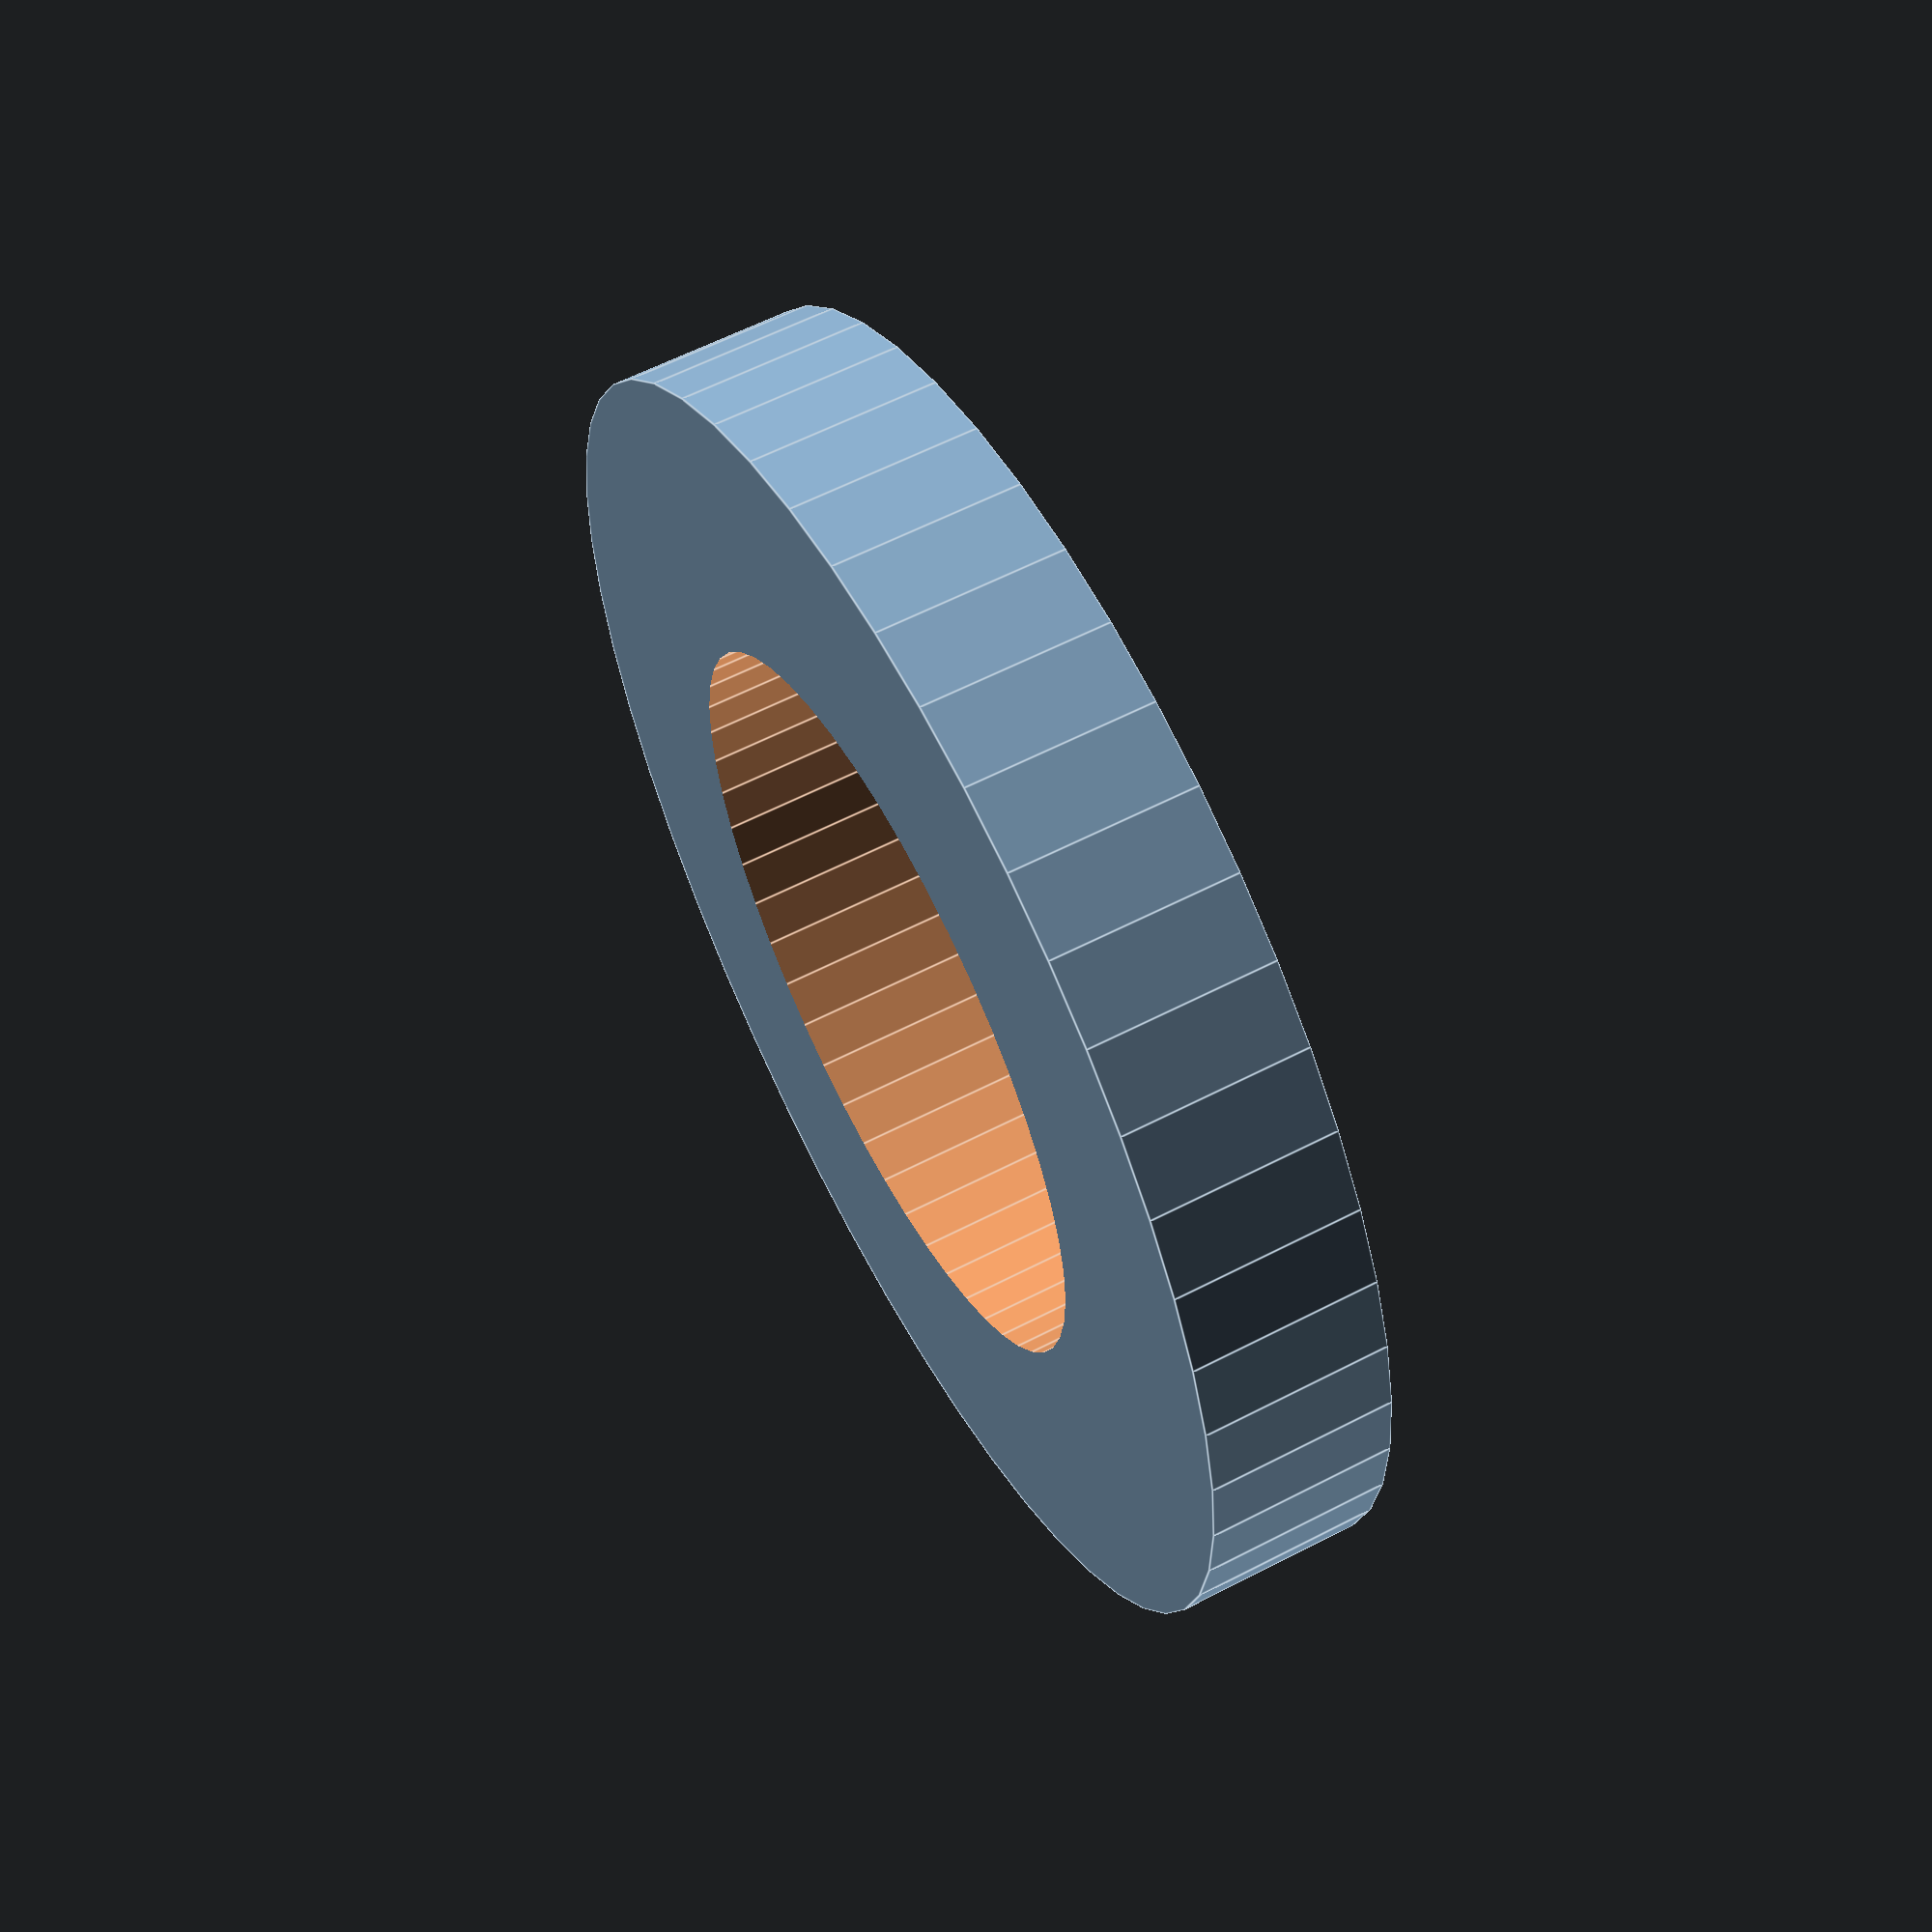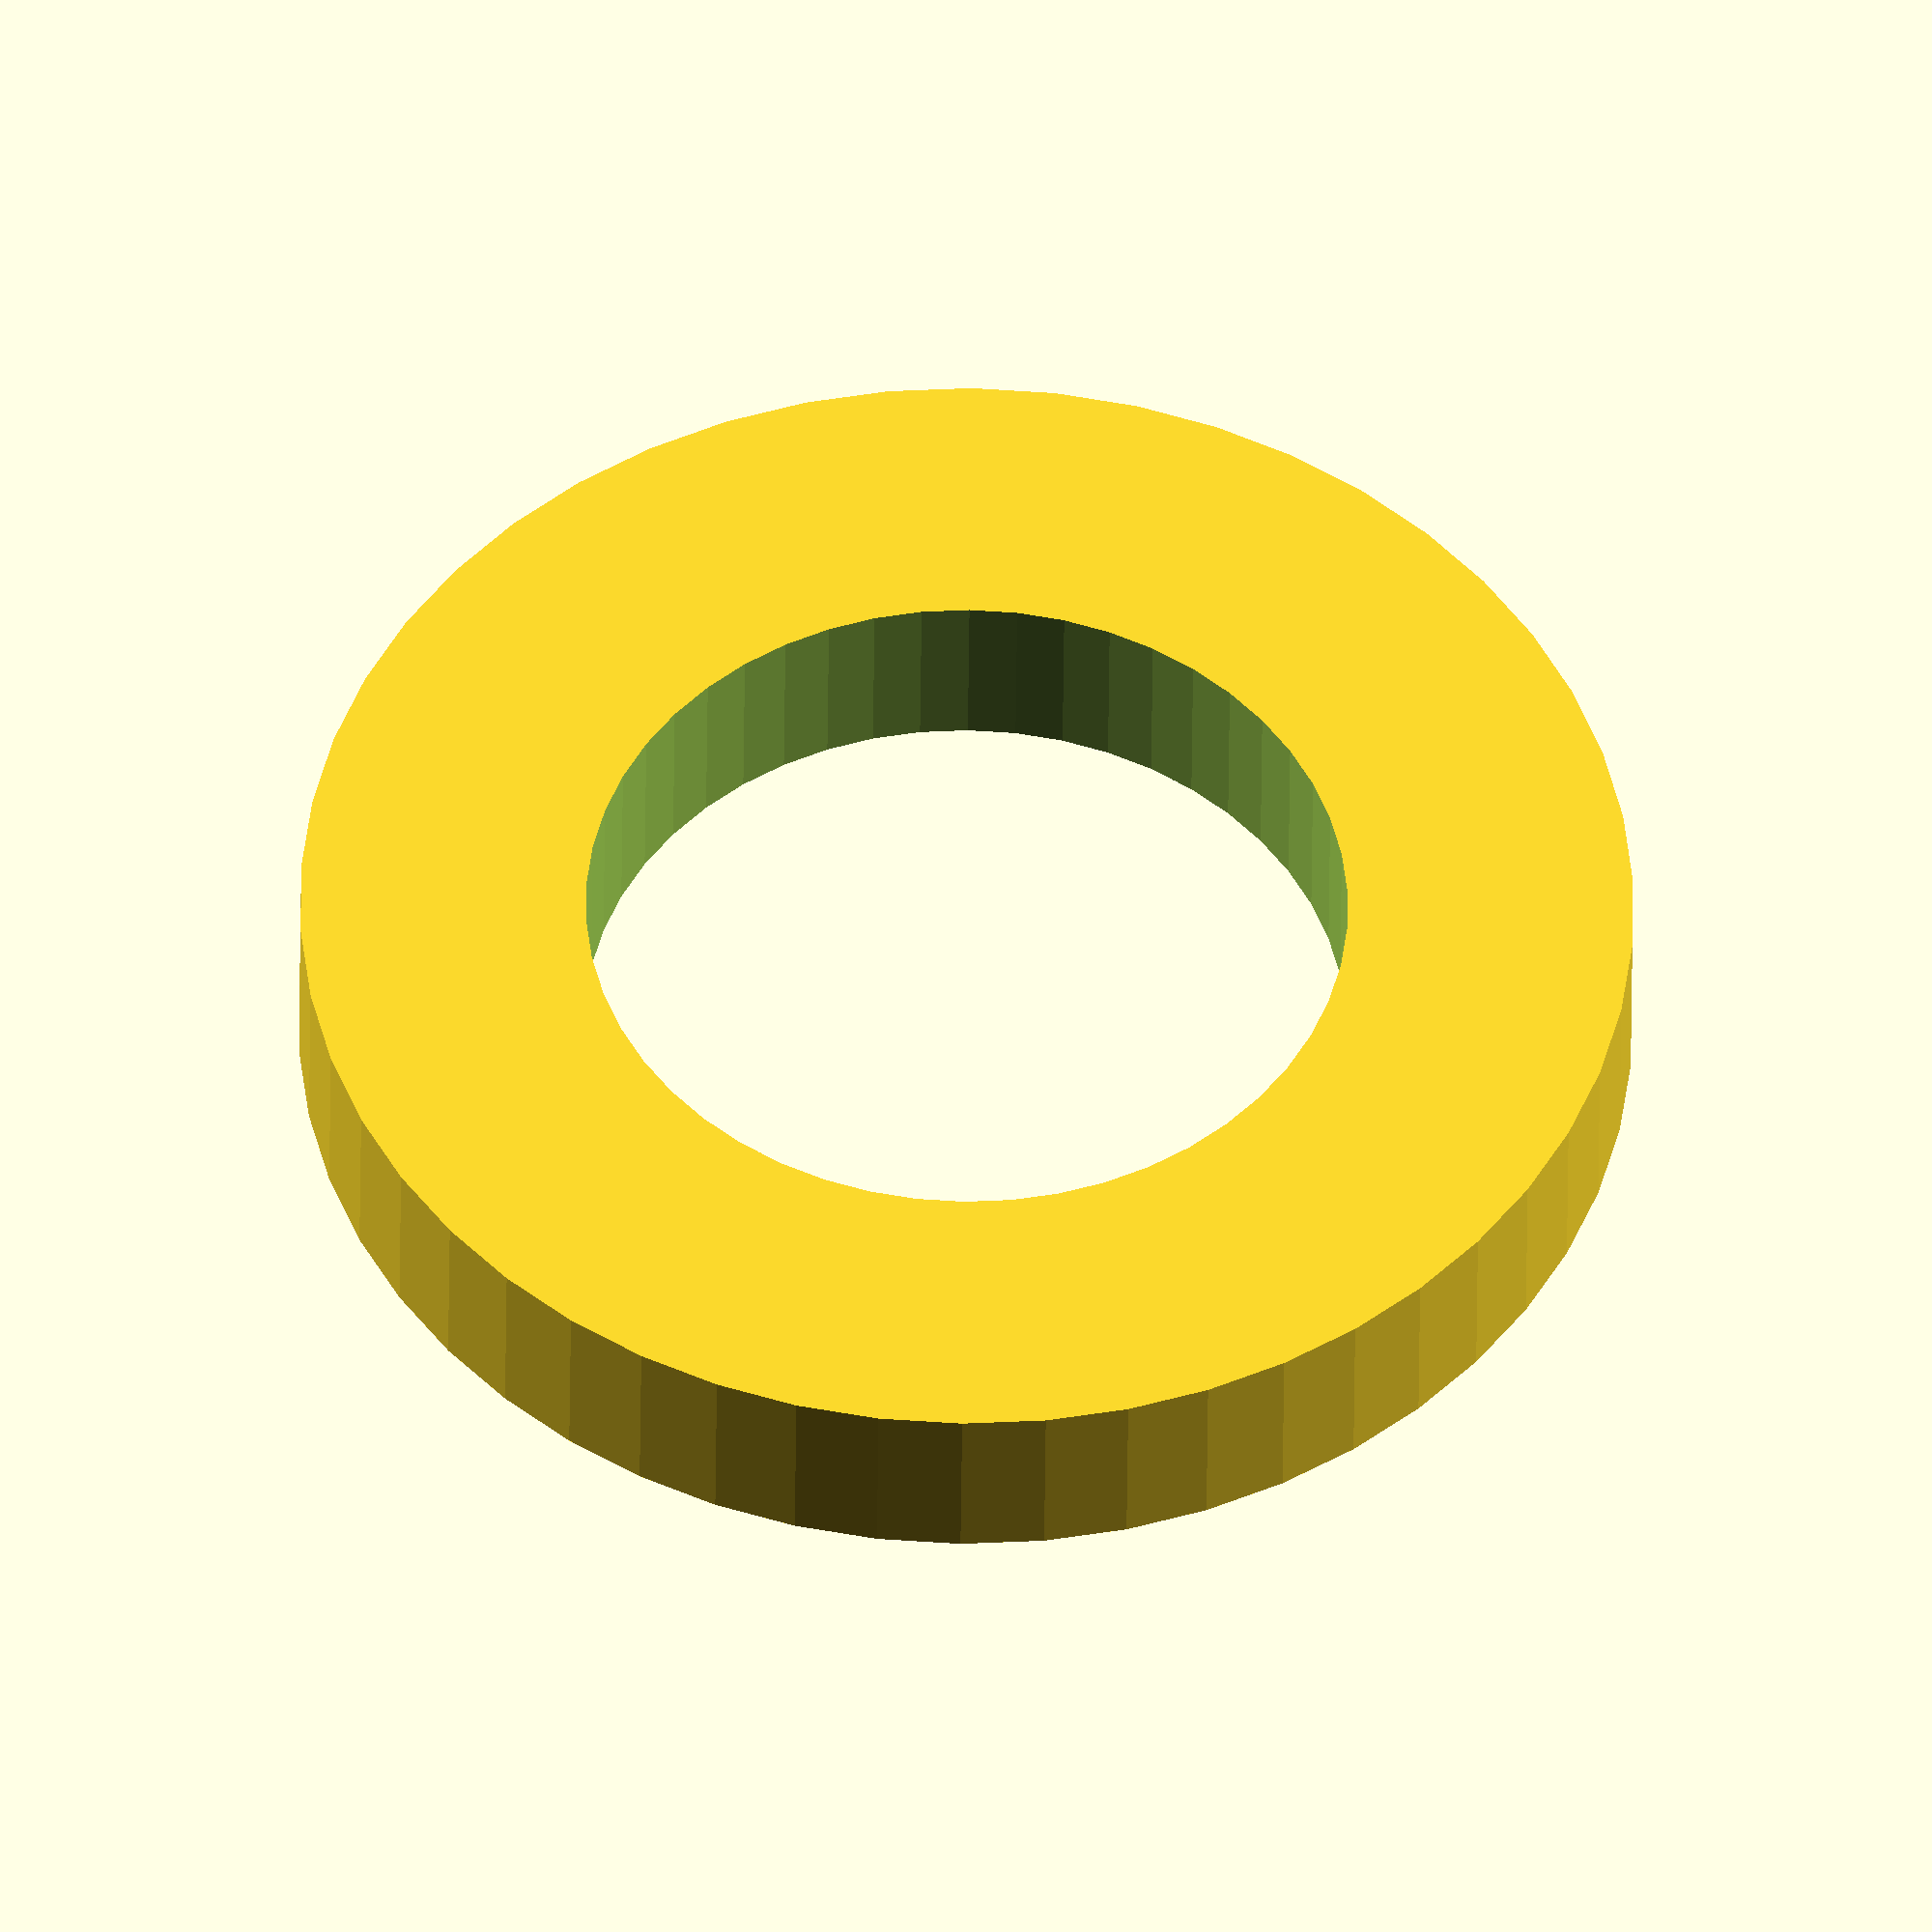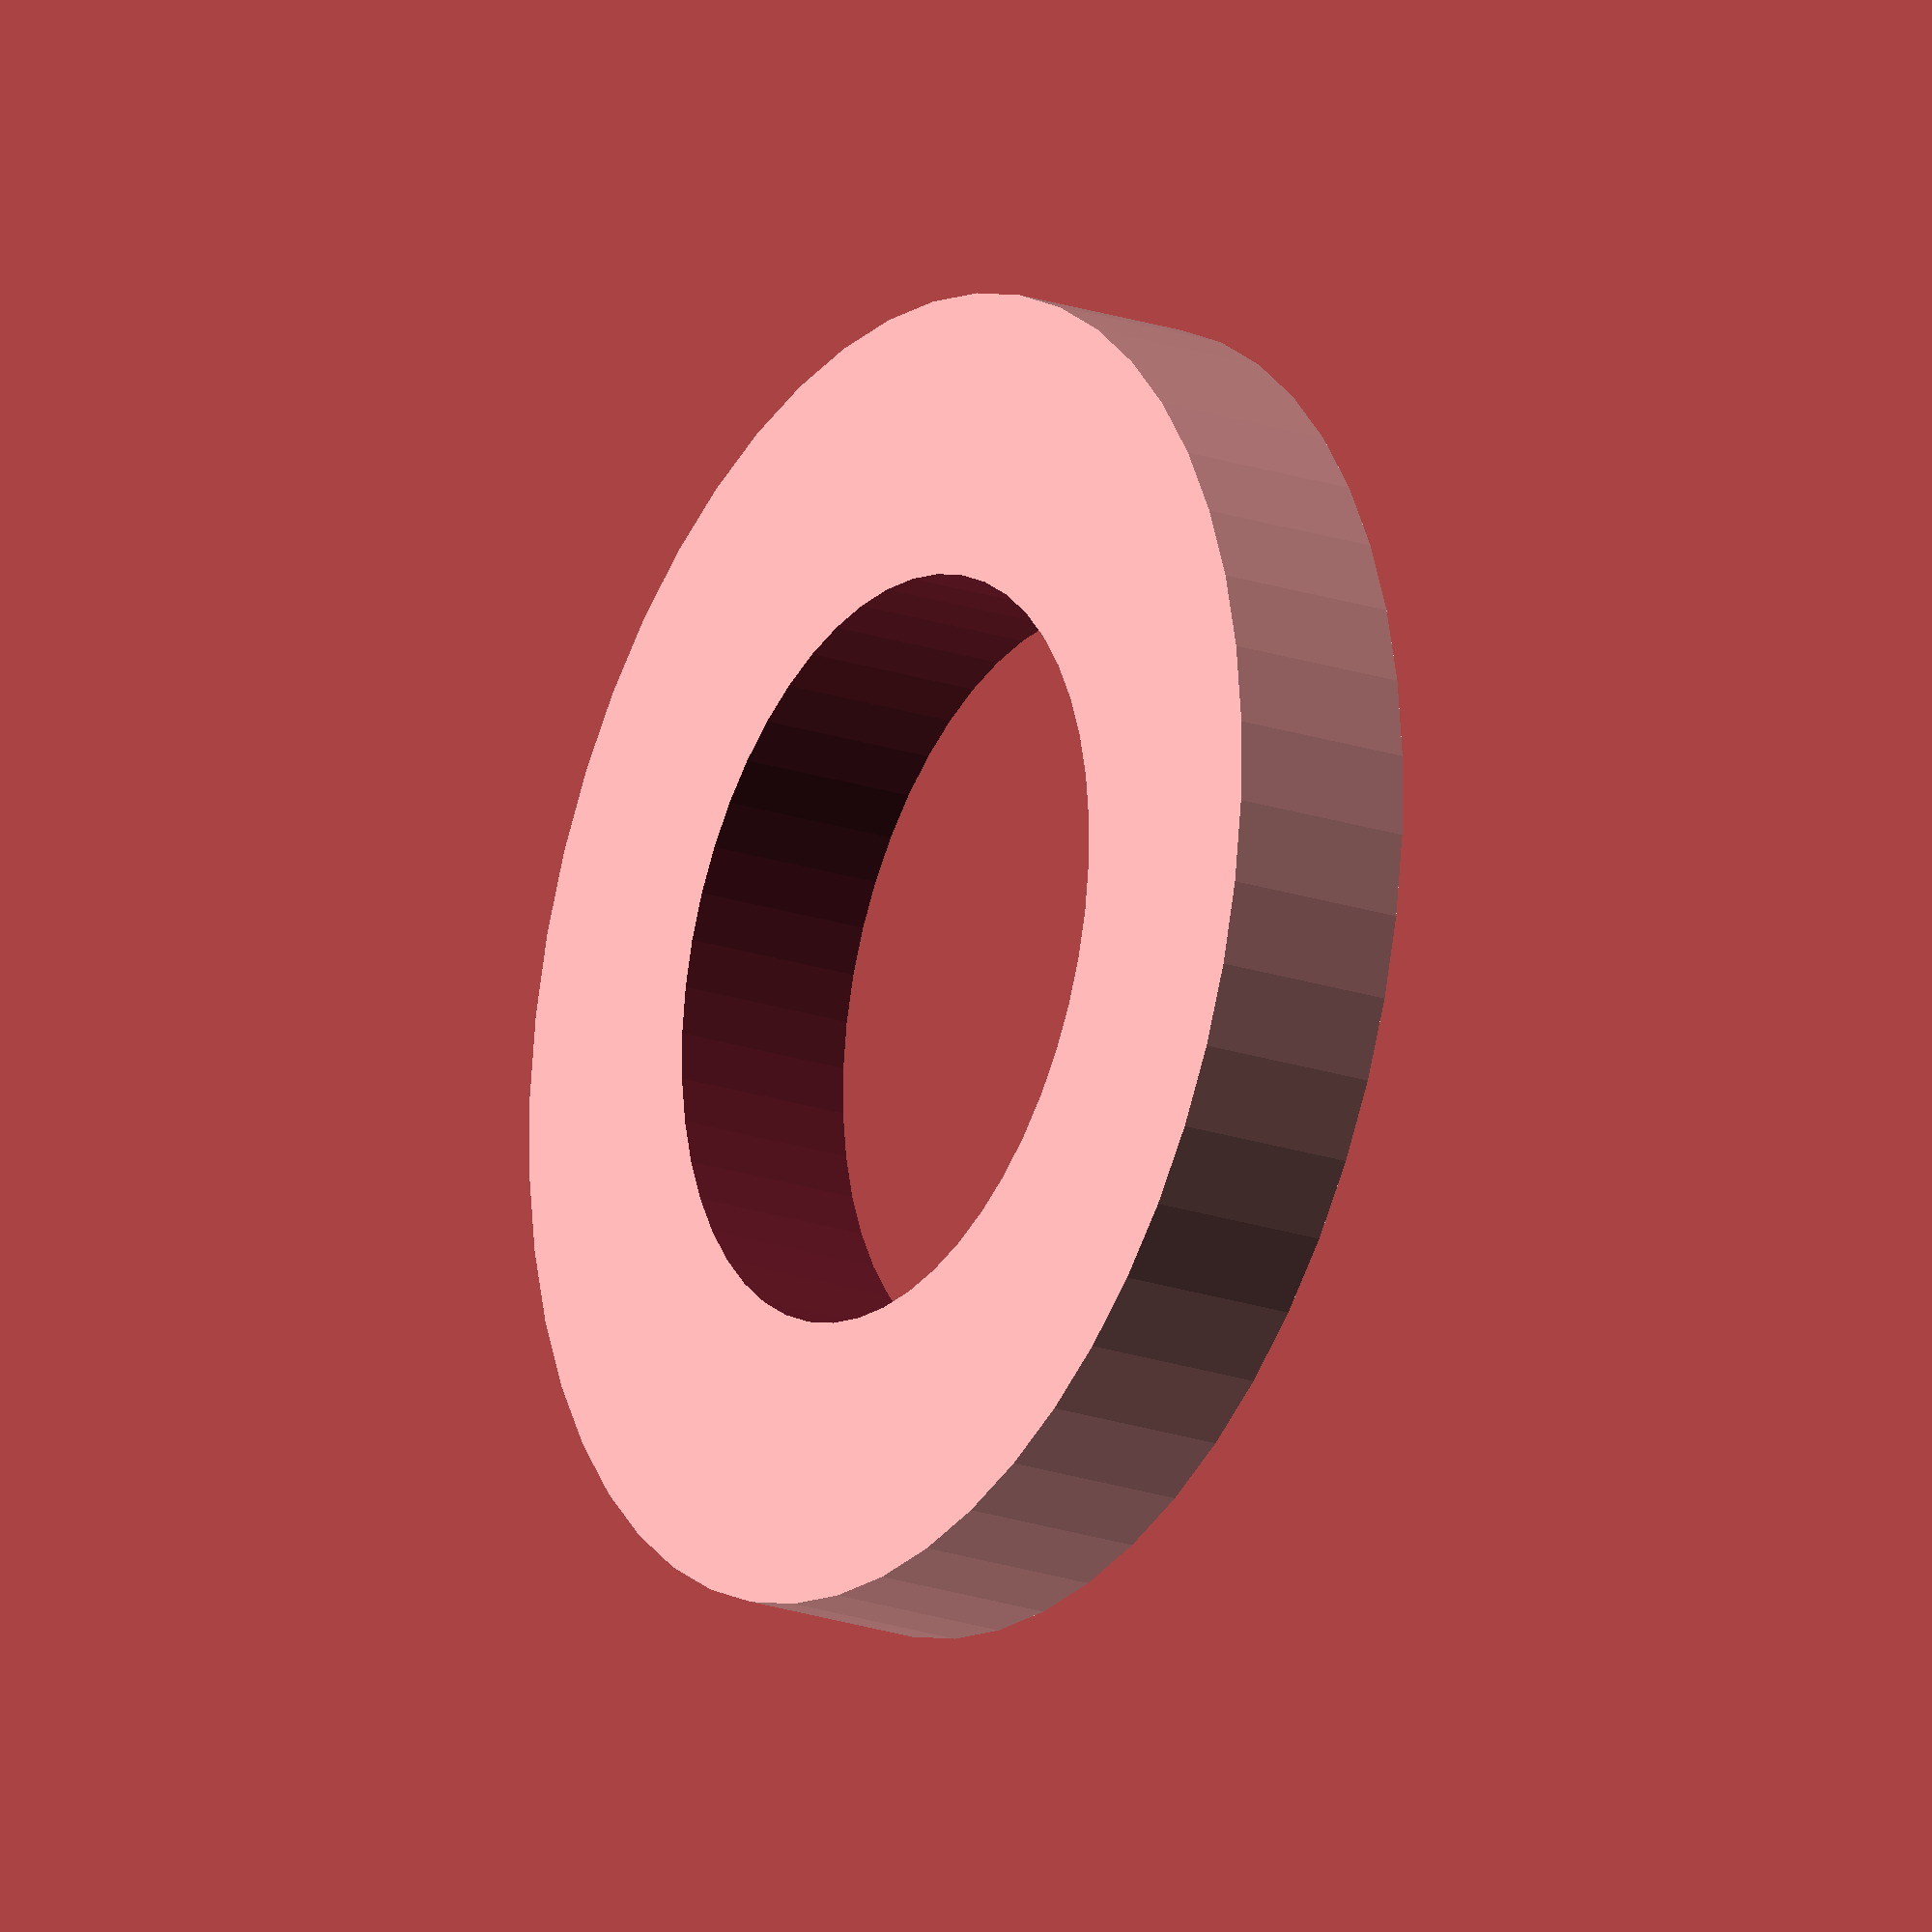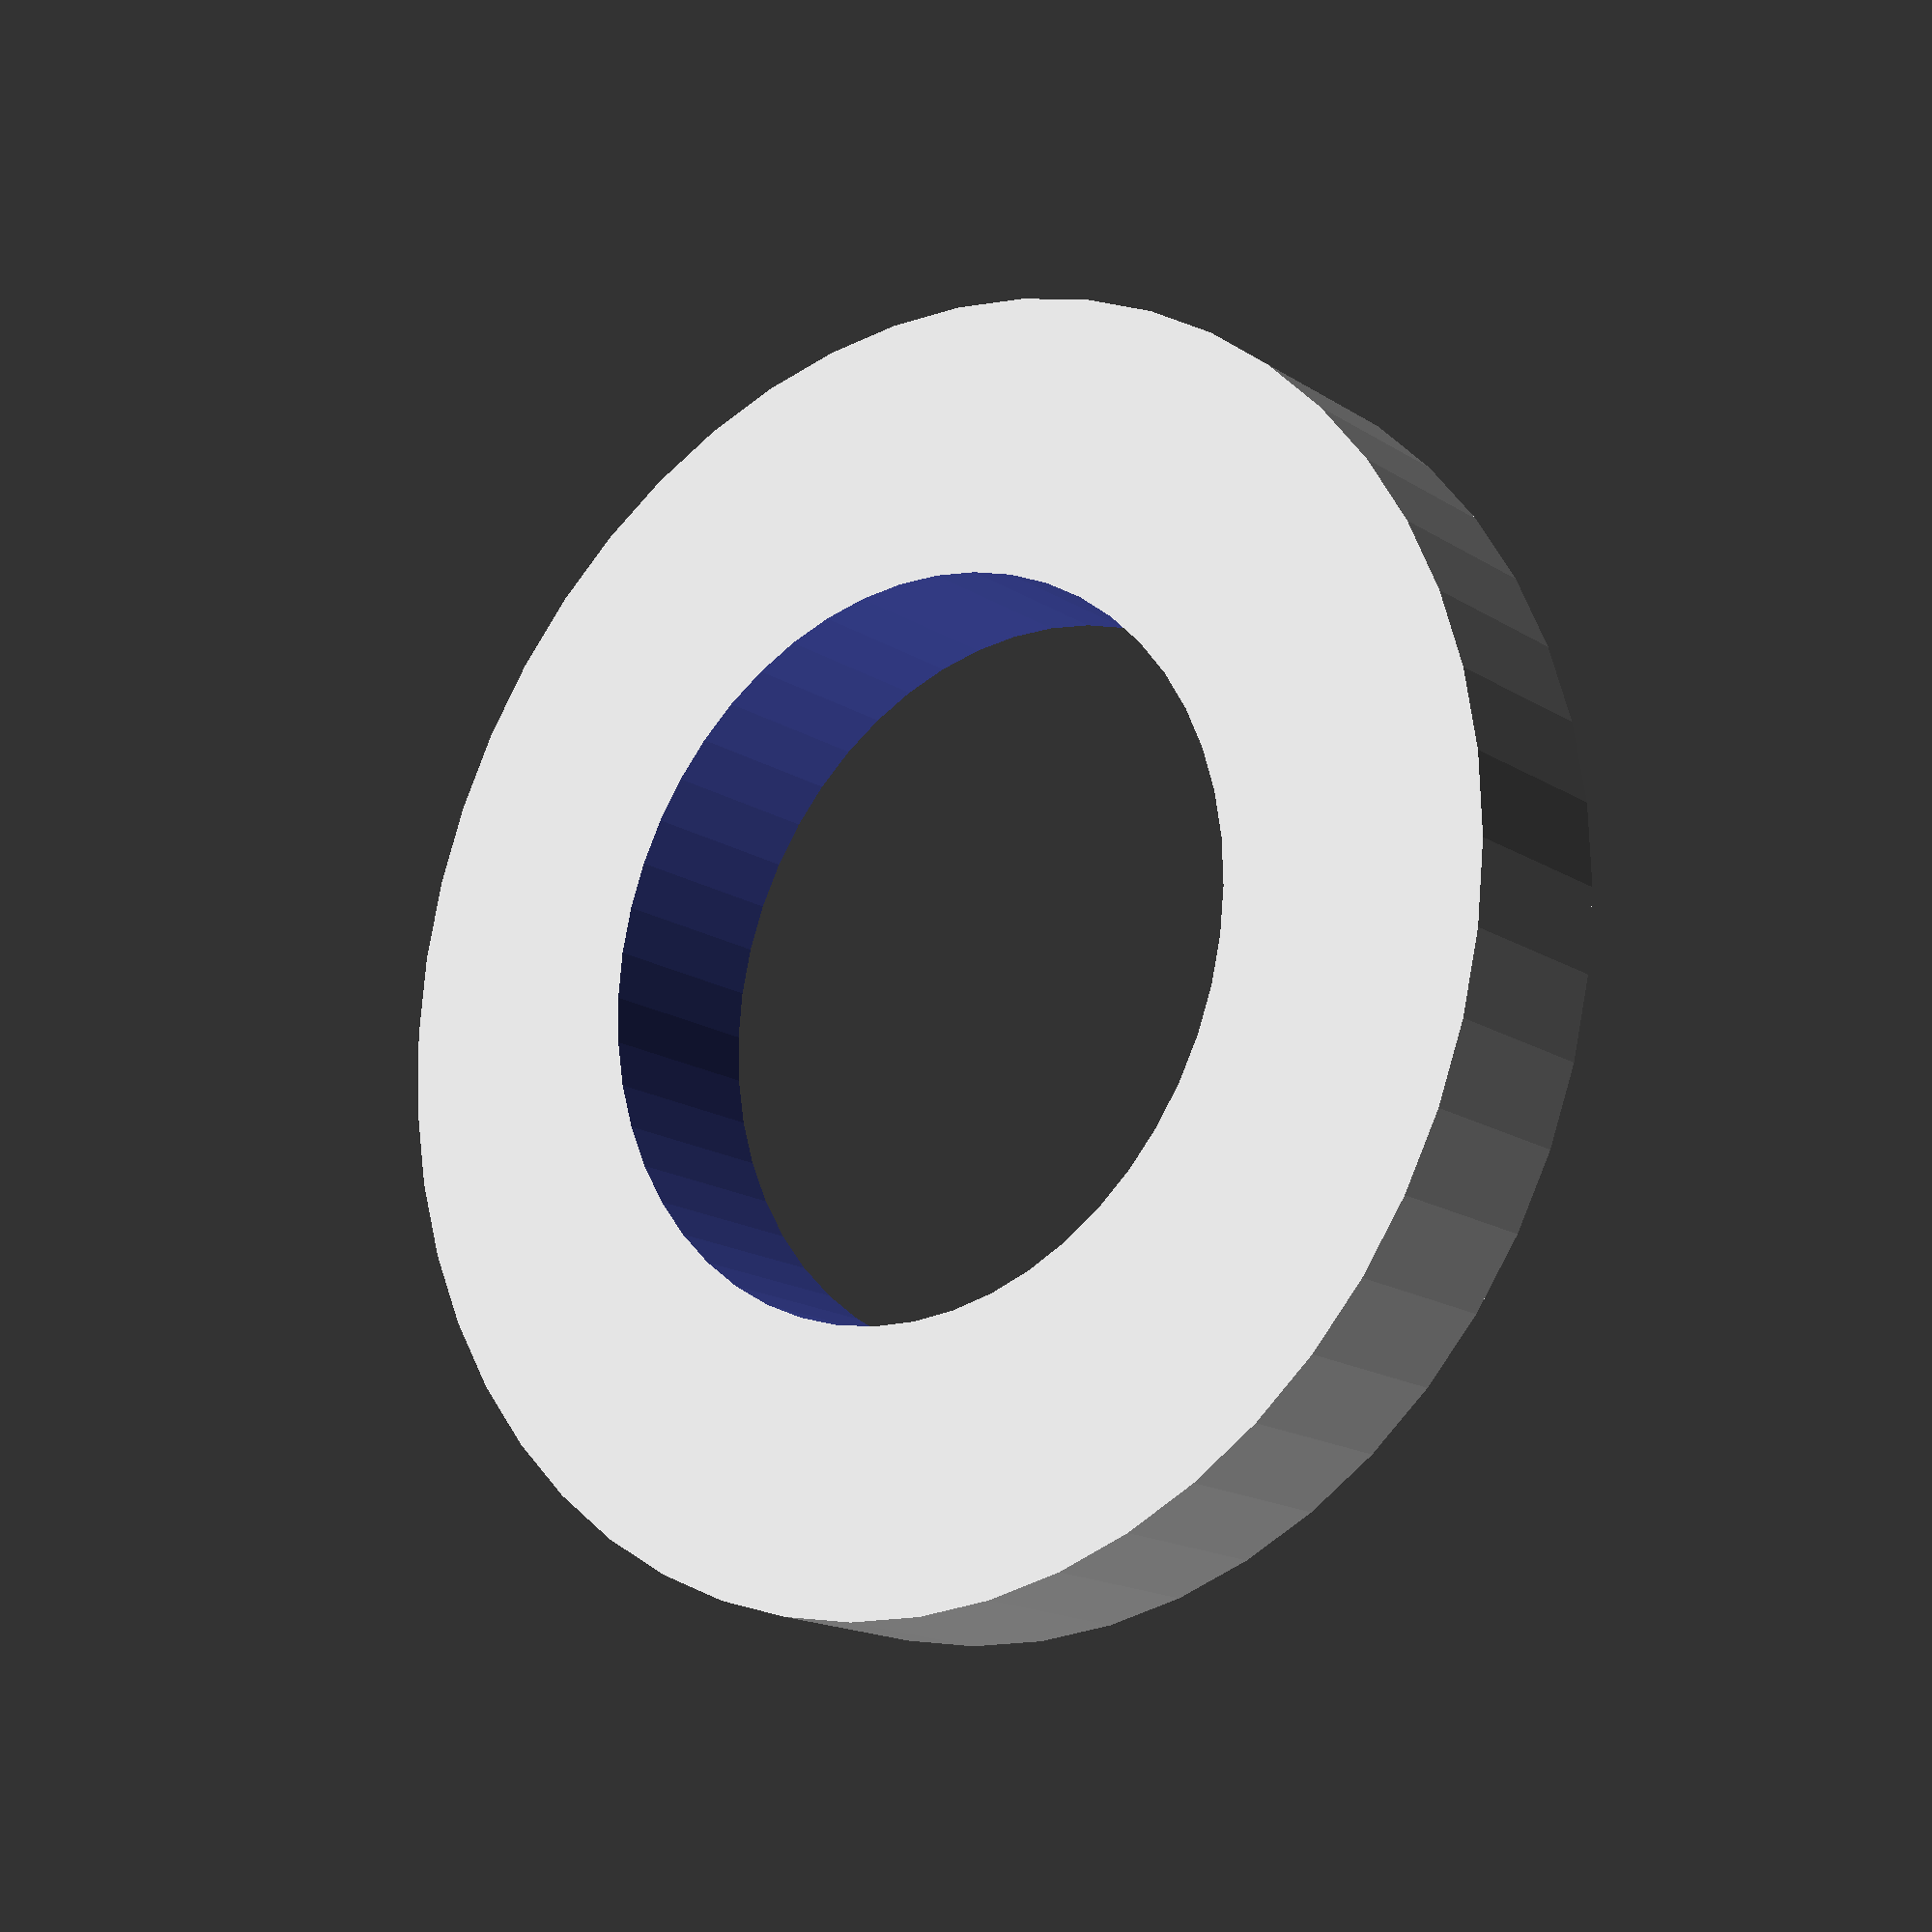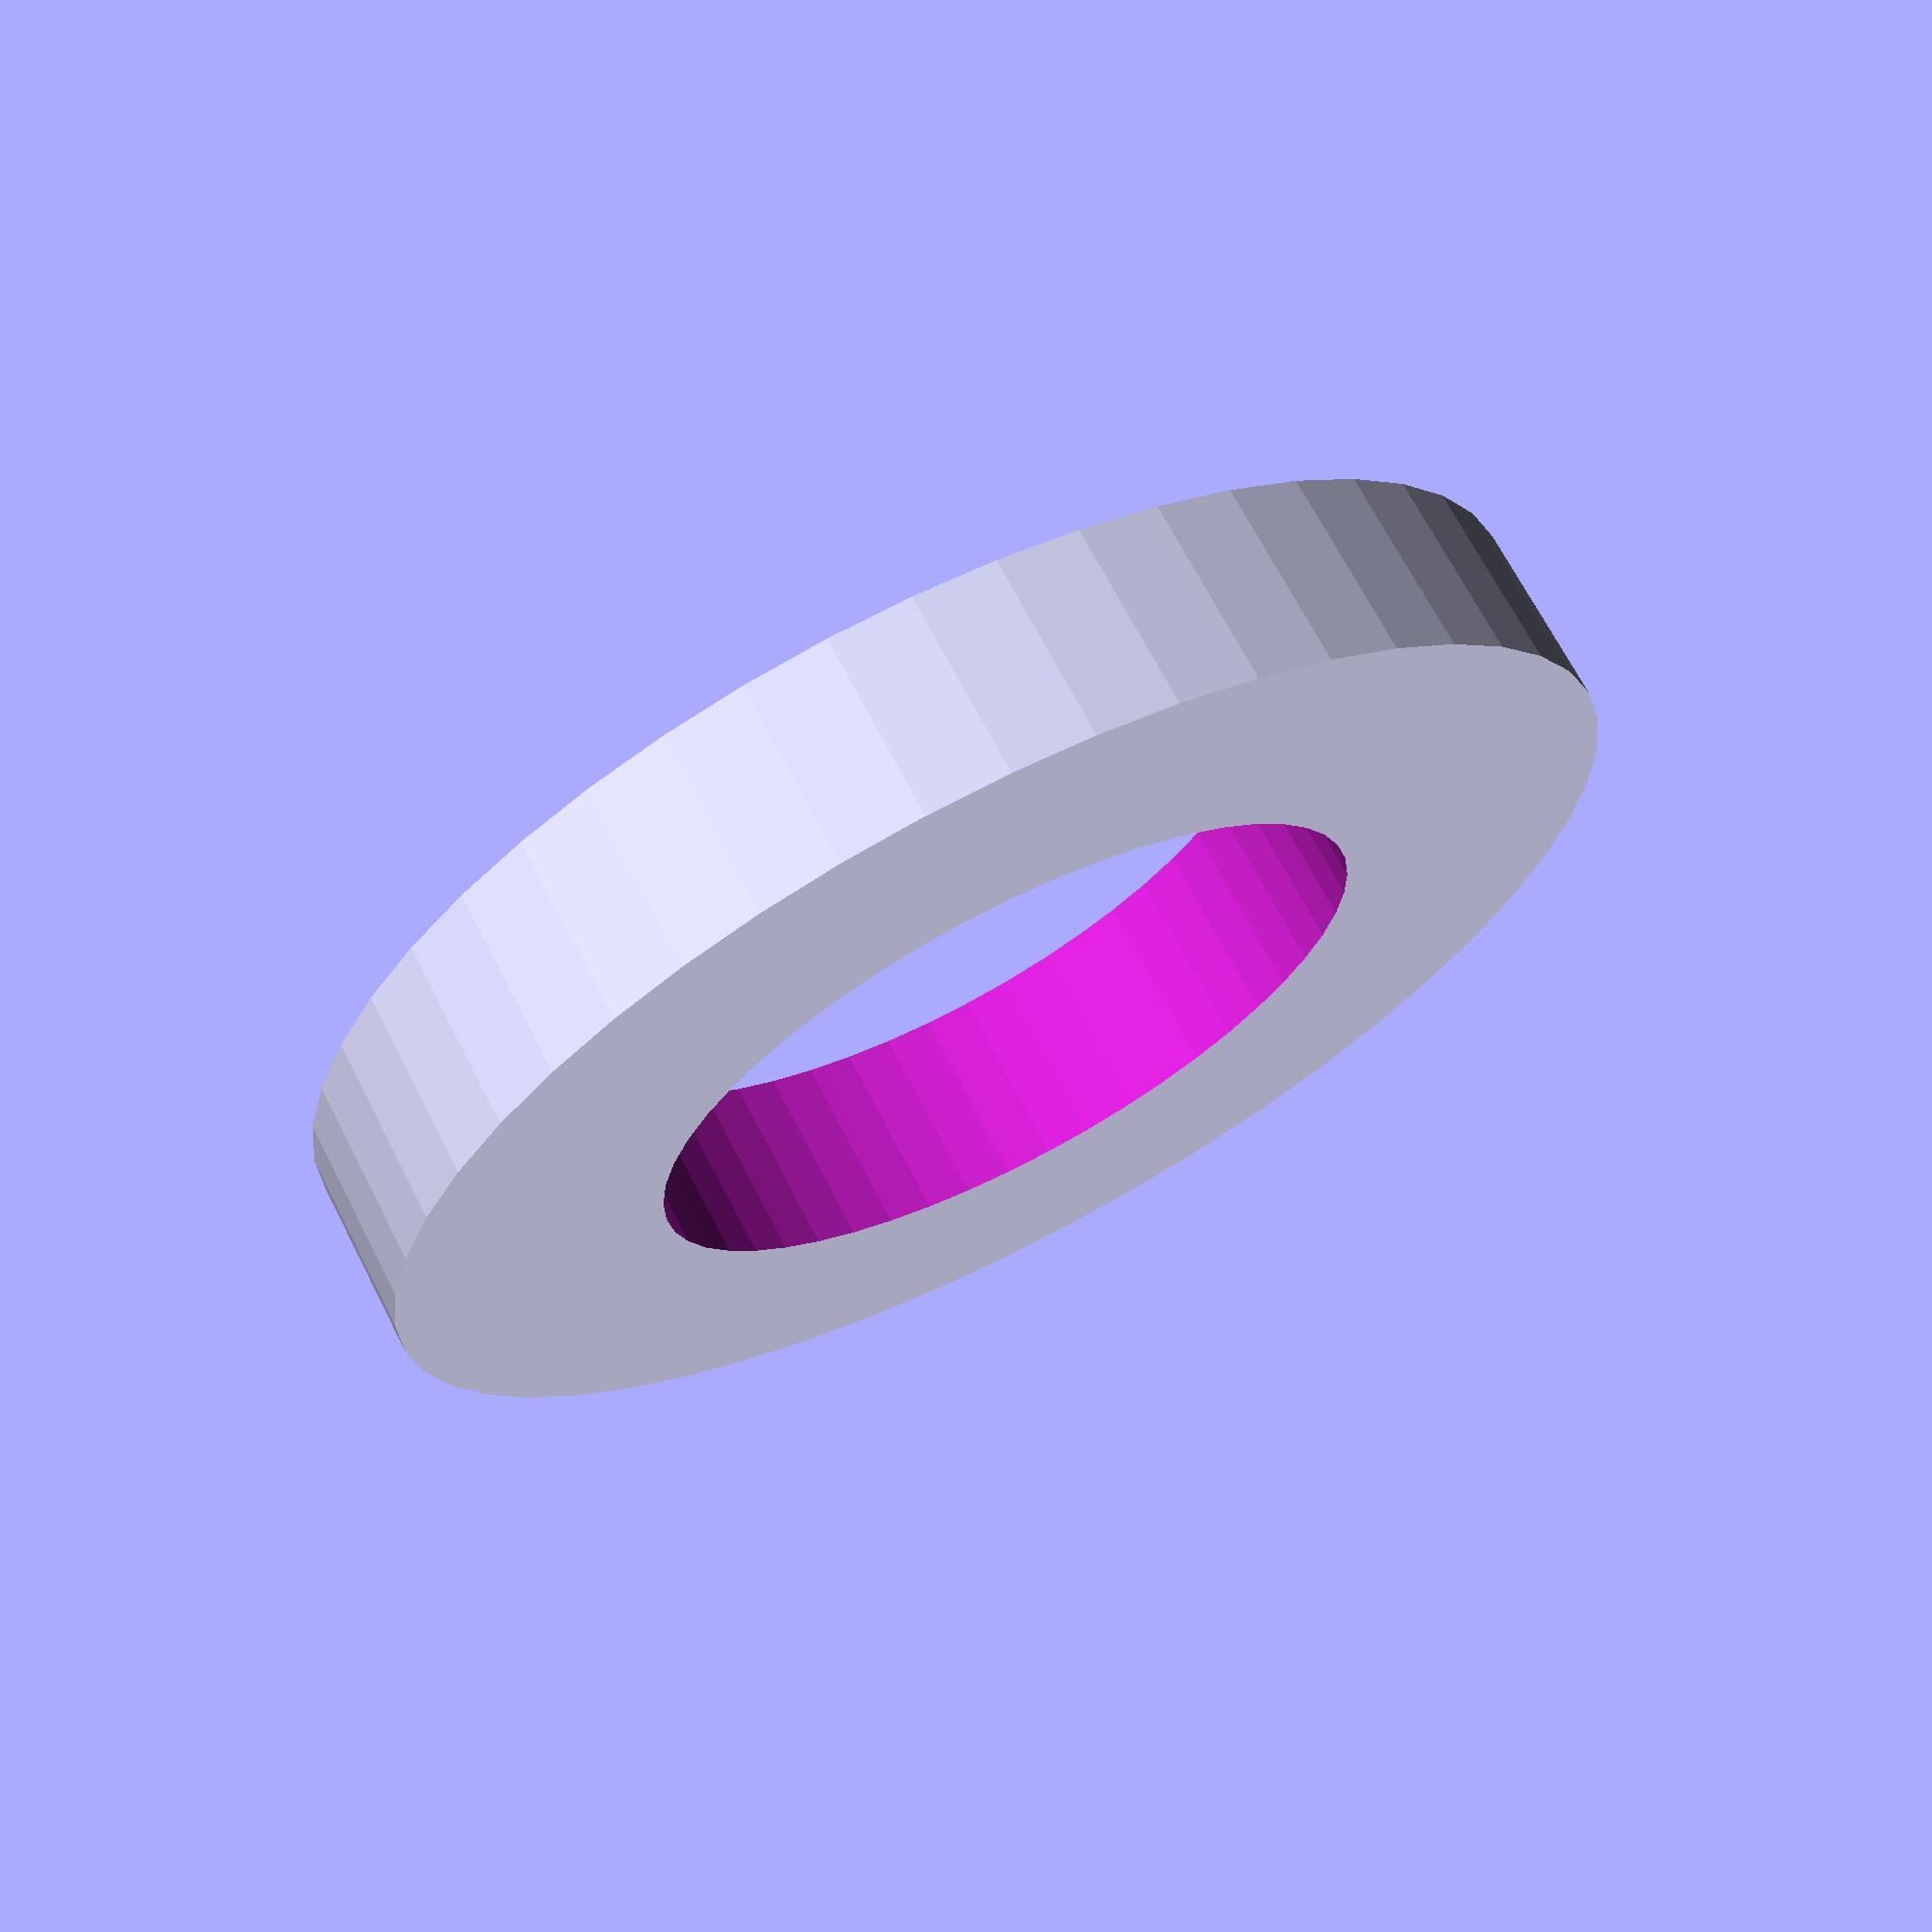
<openscad>
$fn = 50;


difference() {
	union() {
		translate(v = [0, 0, -0.5000000000]) {
			cylinder(h = 1, r = 3.5000000000);
		}
	}
	union() {
		translate(v = [0, 0, -100.0000000000]) {
			cylinder(h = 200, r = 2);
		}
	}
}
</openscad>
<views>
elev=120.4 azim=132.4 roll=298.1 proj=p view=edges
elev=219.1 azim=140.0 roll=0.5 proj=o view=wireframe
elev=20.1 azim=328.1 roll=57.7 proj=o view=wireframe
elev=196.6 azim=41.2 roll=322.0 proj=p view=wireframe
elev=111.8 azim=190.4 roll=207.1 proj=p view=solid
</views>
